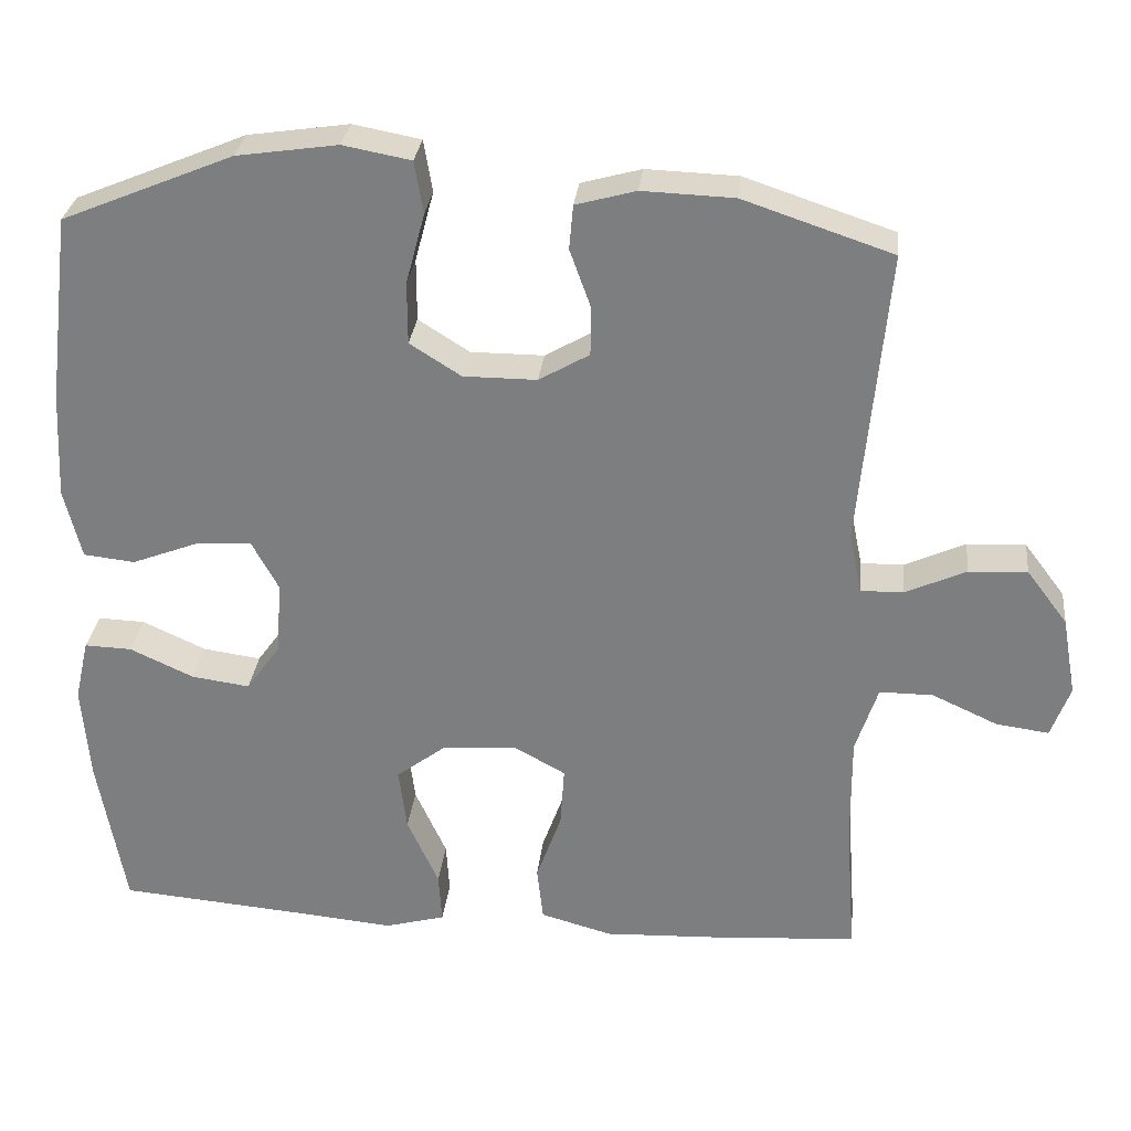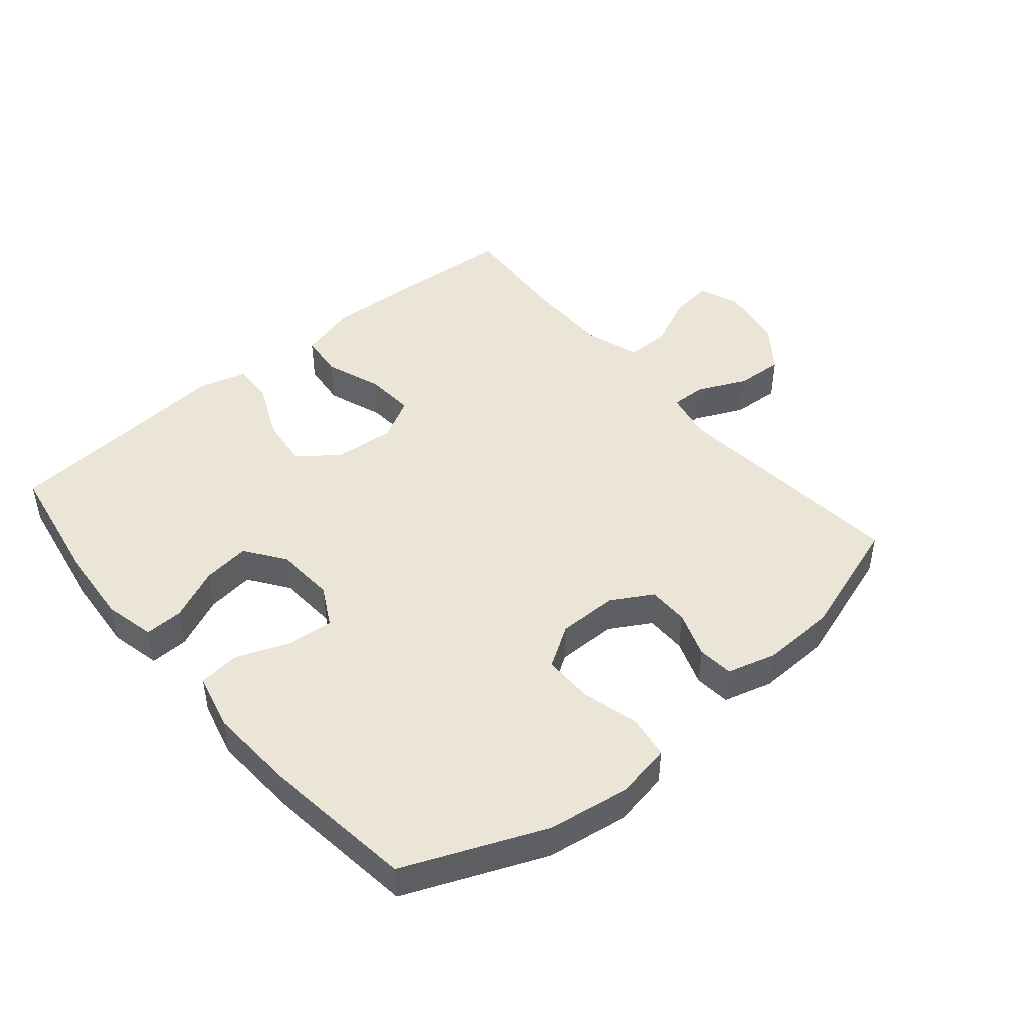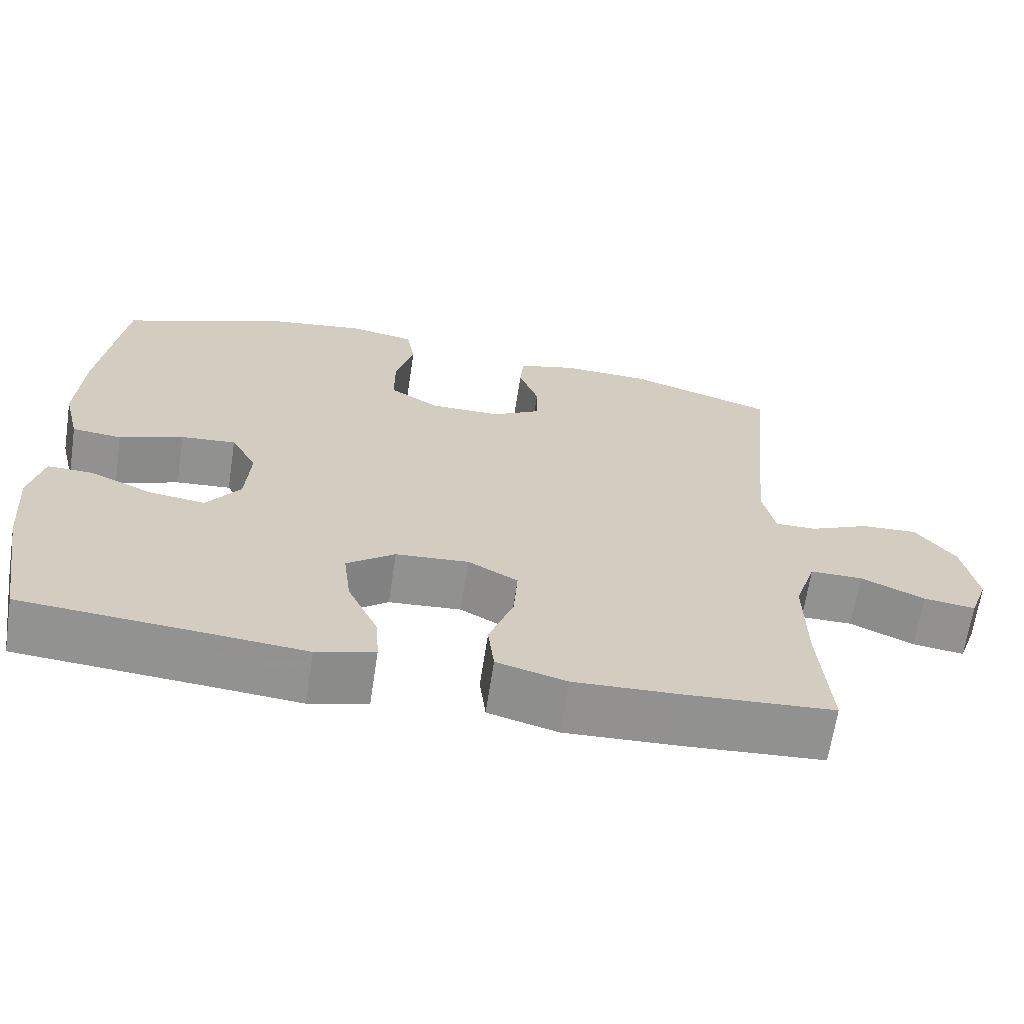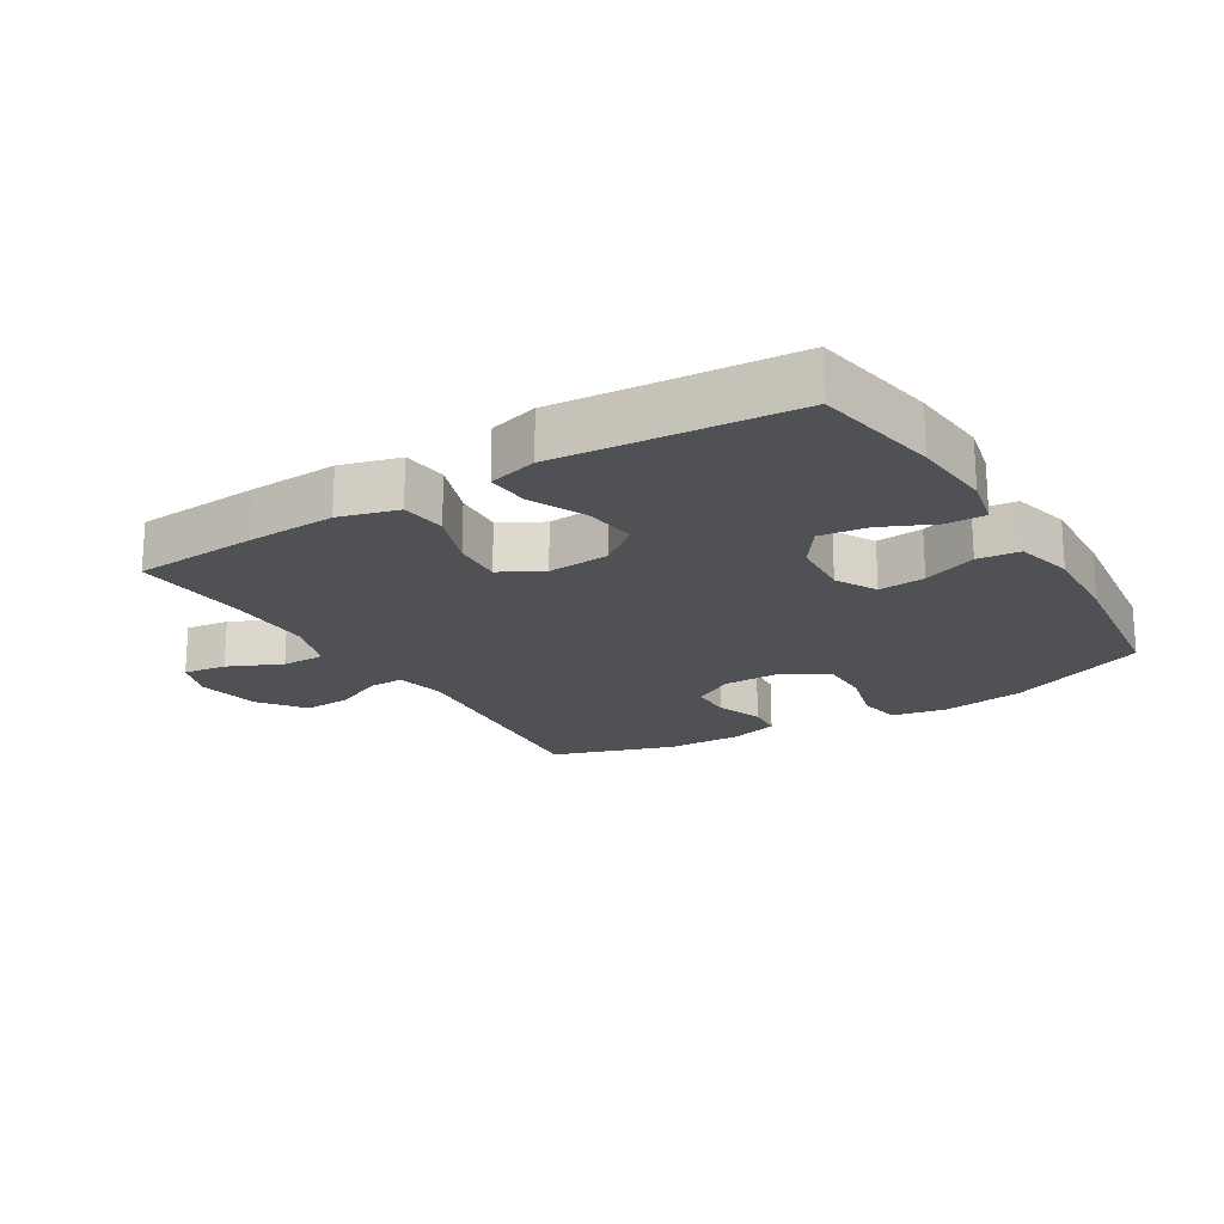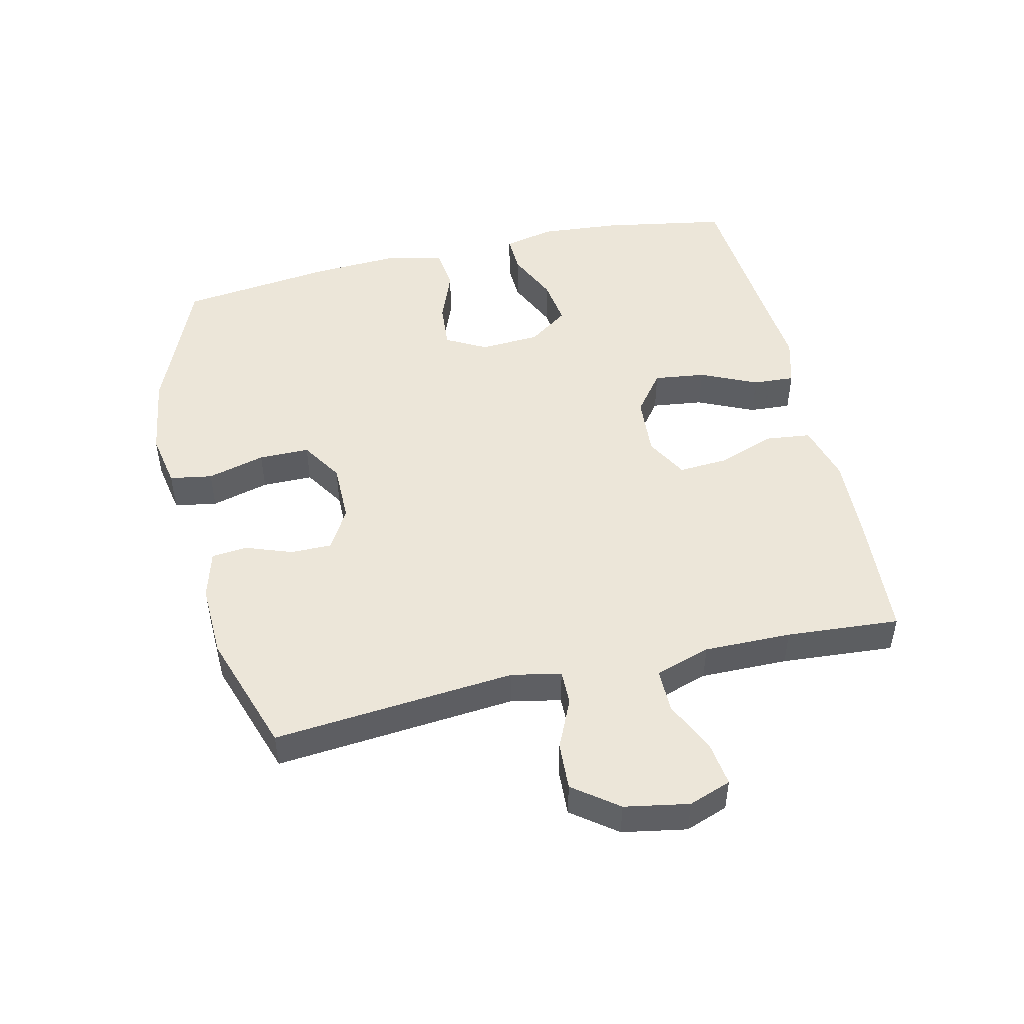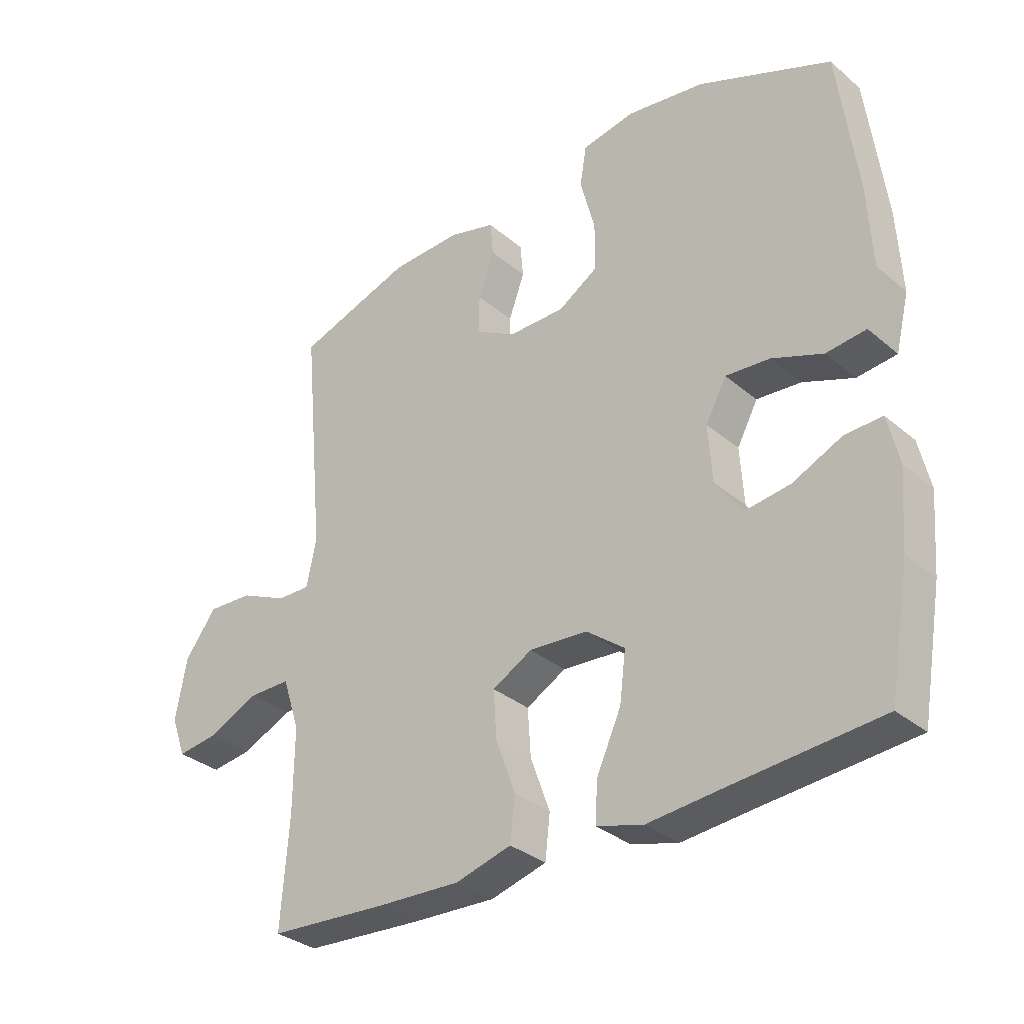
<metadata>
{"format":"obj","ext":"obj","renderer":"f3d","projection":"perspective","resolution":1024,"background":"white","views":[{"elev":29.8,"azim":6.3,"up":"+Z"},{"elev":45.7,"azim":-40.1,"up":"+Y"},{"elev":-66.2,"azim":-8.6,"up":"+Z"},{"elev":-19.8,"azim":-148.5,"up":"+Y"},{"elev":48.7,"azim":77.0,"up":"+Y"},{"elev":-32.6,"azim":-139.2,"up":"+Z"}]}
</metadata>
<code>
v 0.5 0.07 0.5
v 0.465 0.07 0.123
v 0.481 0.07 0.046
v 0.535 0.07 0.047
v 0.612 0.07 0.082
v 0.686 0.07 0.086
v 0.738 0.07 0.017
v 0.756 0.07 -0.083
v 0.732 0.07 -0.149
v 0.665 0.07 -0.14
v 0.582 0.07 -0.102
v 0.514 0.07 -0.102
v 0.486 0.07 -0.188
v 0.487 0.07 -0.324
v 0.5 0.07 -0.5
v 0.307 0.07 -0.513
v 0.17 0.07 -0.519
v 0.079 0.07 -0.494
v 0.071 0.07 -0.424
v 0.103 0.07 -0.335
v 0.108 0.07 -0.258
v 0.043 0.07 -0.222
v -0.052 0.07 -0.229
v -0.115 0.07 -0.277
v -0.105 0.07 -0.357
v -0.065 0.07 -0.445
v -0.061 0.07 -0.51
v -0.137 0.07 -0.531
v -0.258 0.07 -0.52
v -0.5 0.07 -0.5
v -0.534 0.07 -0.305
v -0.544 0.07 -0.181
v -0.526 0.07 -0.102
v -0.466 0.07 -0.104
v -0.385 0.07 -0.141
v -0.311 0.07 -0.151
v -0.267 0.07 -0.089
v -0.261 0.07 0.004
v -0.295 0.07 0.067
v -0.367 0.07 0.061
v -0.45 0.07 0.029
v -0.515 0.07 0.036
v -0.537 0.07 0.125
v -0.53 0.07 0.26
v -0.5 0.07 0.5
v -0.283 0.07 0.59
v -0.155 0.07 0.609
v -0.069 0.07 0.593
v -0.058 0.07 0.527
v -0.082 0.07 0.437
v -0.082 0.07 0.358
v -0.017 0.07 0.317
v 0.076 0.07 0.317
v 0.14 0.07 0.354
v 0.14 0.07 0.418
v 0.114 0.07 0.49
v 0.119 0.07 0.546
v 0.195 0.07 0.567
v 0.311 0.07 0.563
v 0.5 0 0.5
v 0.465 0 0.123
v 0.481 0 0.046
v 0.535 0 0.047
v 0.612 0 0.082
v 0.686 0 0.086
v 0.738 0 0.017
v 0.756 0 -0.083
v 0.732 0 -0.149
v 0.665 0 -0.14
v 0.582 0 -0.102
v 0.514 0 -0.102
v 0.486 0 -0.188
v 0.487 0 -0.324
v 0.5 0 -0.5
v 0.307 0 -0.513
v 0.17 0 -0.519
v 0.079 0 -0.494
v 0.071 0 -0.424
v 0.103 0 -0.335
v 0.108 0 -0.258
v 0.043 0 -0.222
v -0.052 0 -0.229
v -0.115 0 -0.277
v -0.105 0 -0.357
v -0.065 0 -0.445
v -0.061 0 -0.51
v -0.137 0 -0.531
v -0.258 0 -0.52
v -0.5 0 -0.5
v -0.534 0 -0.305
v -0.544 0 -0.181
v -0.526 0 -0.102
v -0.466 0 -0.104
v -0.385 0 -0.141
v -0.311 0 -0.151
v -0.267 0 -0.089
v -0.261 0 0.004
v -0.295 0 0.067
v -0.367 0 0.061
v -0.45 0 0.029
v -0.515 0 0.036
v -0.537 0 0.125
v -0.53 0 0.26
v -0.5 0 0.5
v -0.283 0 0.59
v -0.155 0 0.609
v -0.069 0 0.593
v -0.058 0 0.527
v -0.082 0 0.437
v -0.082 0 0.358
v -0.017 0 0.317
v 0.076 0 0.317
v 0.14 0 0.354
v 0.14 0 0.418
v 0.114 0 0.49
v 0.119 0 0.546
v 0.195 0 0.567
v 0.311 0 0.563
f 59 1 2
f 58 59 2
f 57 58 2
f 56 57 2
f 55 56 2
f 54 55 2 3
f 53 54 3
f 52 53 3
f 48 49 50
f 47 48 50
f 46 47 50
f 45 46 50
f 44 45 50
f 43 44 50
f 42 43 50
f 41 42 50
f 40 41 50
f 39 40 50 51
f 38 39 51 52
f 33 34 35
f 32 33 35
f 31 32 35
f 30 31 35
f 29 30 35
f 29 35 36
f 28 29 36
f 27 28 36
f 26 27 36
f 25 26 36
f 24 25 36 37
f 18 19 20
f 17 18 20
f 16 17 20
f 15 16 20
f 14 15 20
f 13 14 20 21
f 12 13 21 22
f 9 10 11
f 8 9 11
f 7 8 11
f 6 7 11
f 5 6 11
f 4 5 11
f 3 4 11 12
f 12 22 23
f 3 12 23
f 52 3 23
f 37 38 52
f 24 37 52
f 23 24 52
f 61 60 118
f 61 118 117
f 61 117 116
f 61 116 115
f 61 115 114
f 62 61 114 113
f 62 113 112
f 62 112 111
f 109 108 107
f 109 107 106
f 109 106 105
f 109 105 104
f 109 104 103
f 109 103 102
f 109 102 101
f 109 101 100
f 109 100 99
f 110 109 99 98
f 111 110 98 97
f 94 93 92
f 94 92 91
f 94 91 90
f 94 90 89
f 94 89 88
f 95 94 88
f 95 88 87
f 95 87 86
f 95 86 85
f 95 85 84
f 96 95 84 83
f 79 78 77
f 79 77 76
f 79 76 75
f 79 75 74
f 79 74 73
f 80 79 73 72
f 81 80 72 71
f 70 69 68
f 70 68 67
f 70 67 66
f 70 66 65
f 70 65 64
f 70 64 63
f 71 70 63 62
f 82 81 71
f 82 71 62
f 82 62 111
f 111 97 96
f 111 96 83
f 111 83 82
f 1 60 61 2
f 2 61 62 3
f 3 62 63 4
f 4 63 64 5
f 5 64 65 6
f 6 65 66 7
f 7 66 67 8
f 8 67 68 9
f 9 68 69 10
f 10 69 70 11
f 11 70 71 12
f 12 71 72 13
f 13 72 73 14
f 14 73 74 15
f 15 74 75 16
f 16 75 76 17
f 17 76 77 18
f 18 77 78 19
f 19 78 79 20
f 20 79 80 21
f 21 80 81 22
f 22 81 82 23
f 23 82 83 24
f 24 83 84 25
f 25 84 85 26
f 26 85 86 27
f 27 86 87 28
f 28 87 88 29
f 29 88 89 30
f 30 89 90 31
f 31 90 91 32
f 32 91 92 33
f 33 92 93 34
f 34 93 94 35
f 35 94 95 36
f 36 95 96 37
f 37 96 97 38
f 38 97 98 39
f 39 98 99 40
f 40 99 100 41
f 41 100 101 42
f 42 101 102 43
f 43 102 103 44
f 44 103 104 45
f 45 104 105 46
f 46 105 106 47
f 47 106 107 48
f 48 107 108 49
f 49 108 109 50
f 50 109 110 51
f 51 110 111 52
f 52 111 112 53
f 53 112 113 54
f 54 113 114 55
f 55 114 115 56
f 56 115 116 57
f 57 116 117 58
f 58 117 118 59
f 59 118 60 1

</code>
